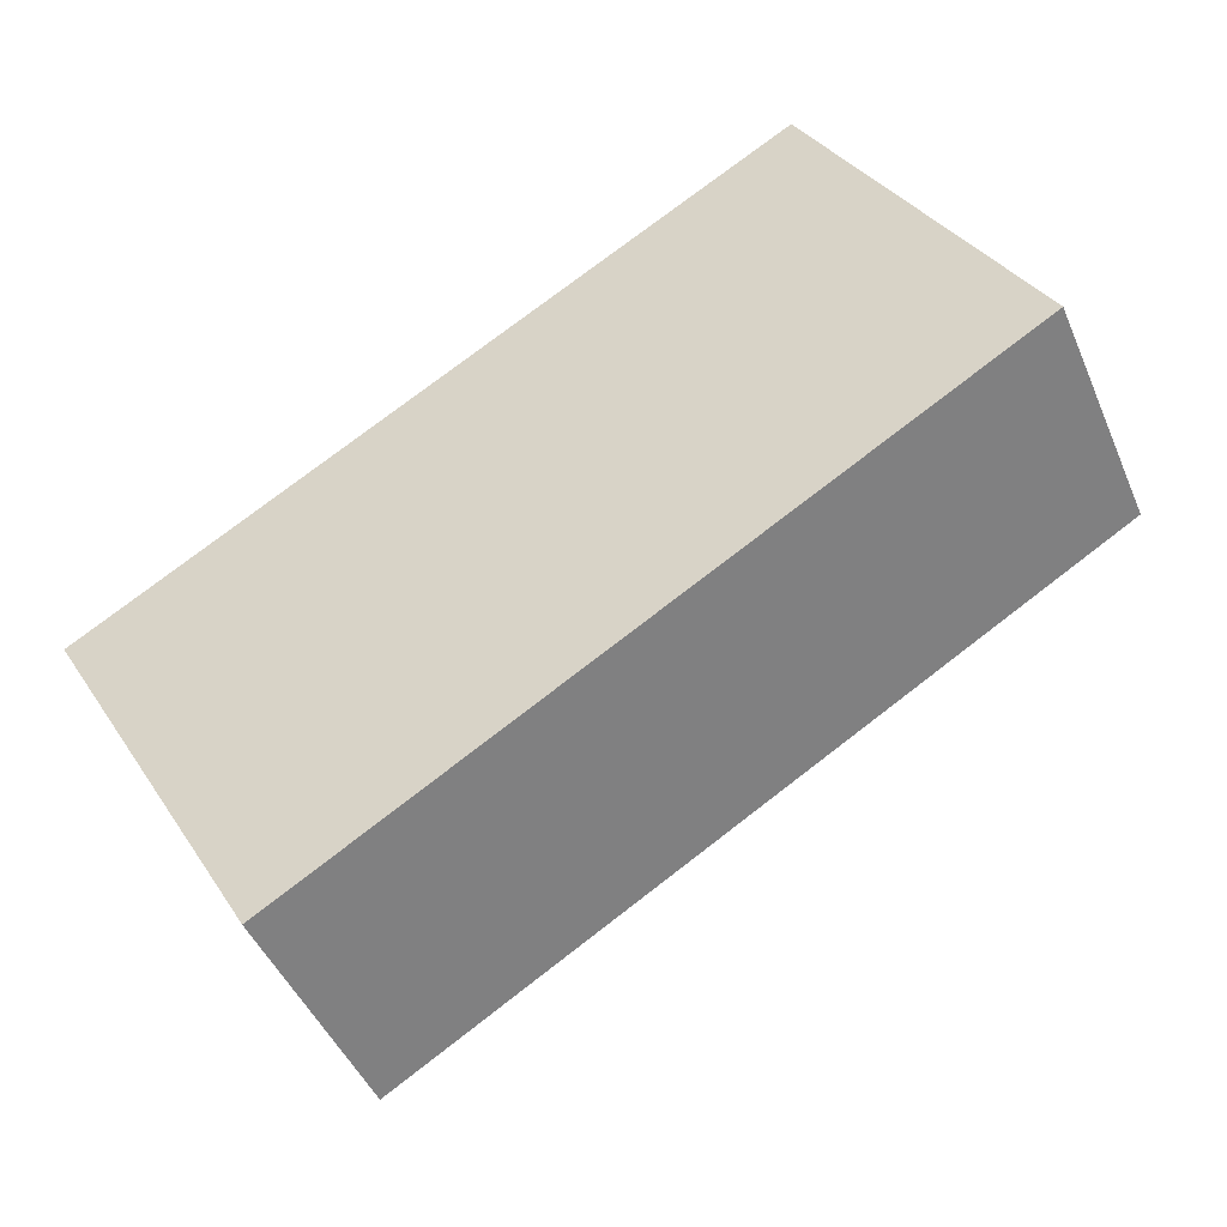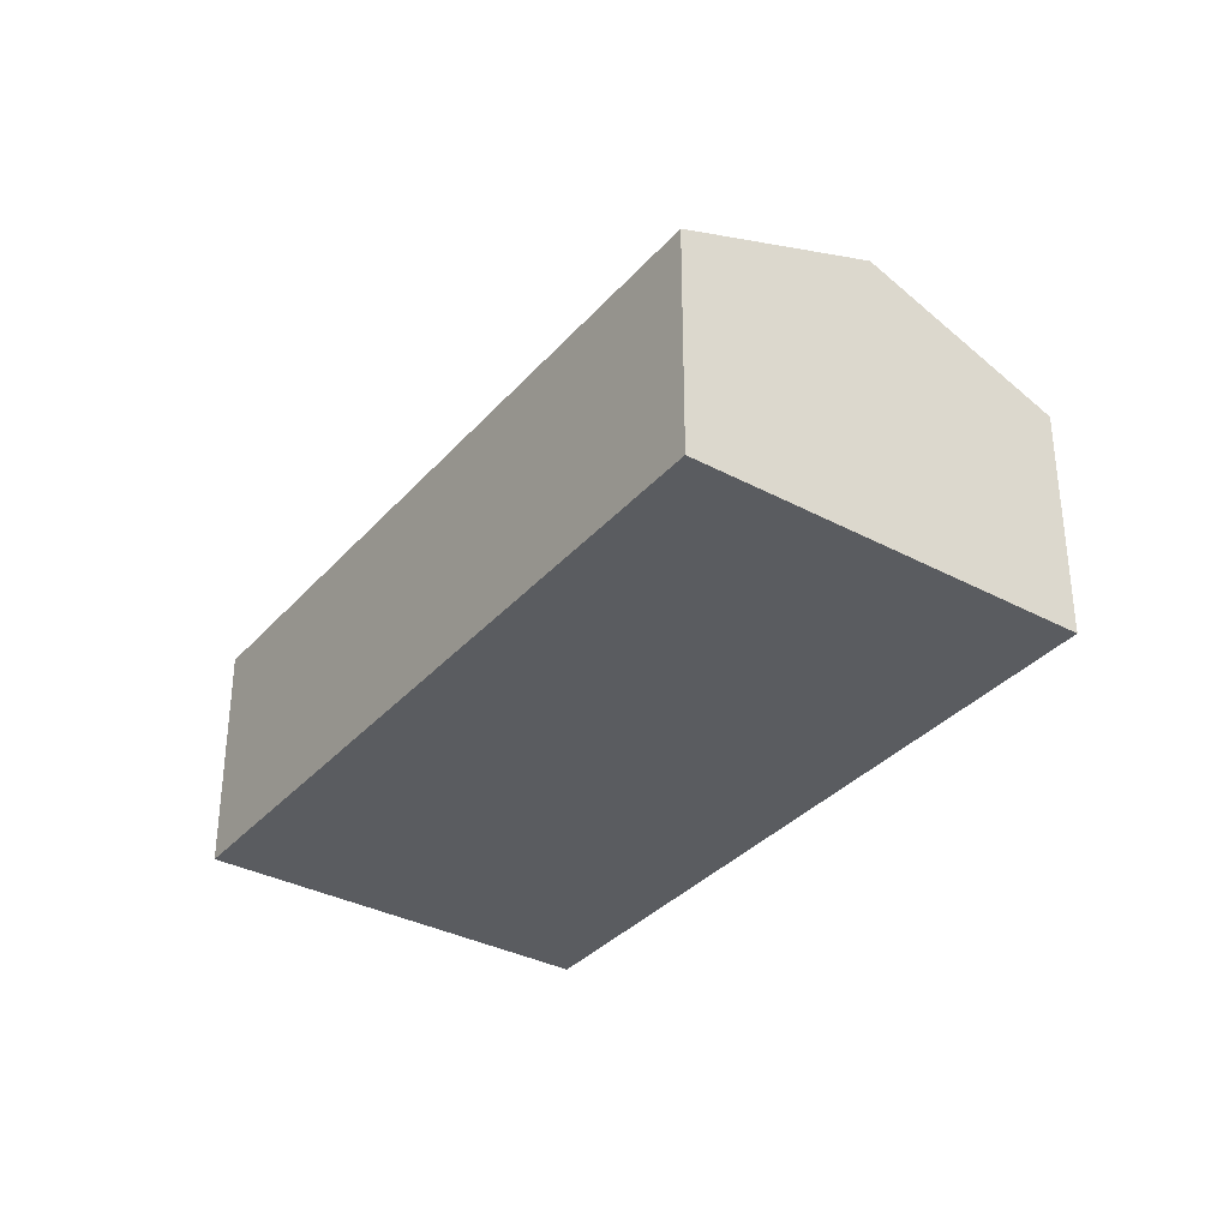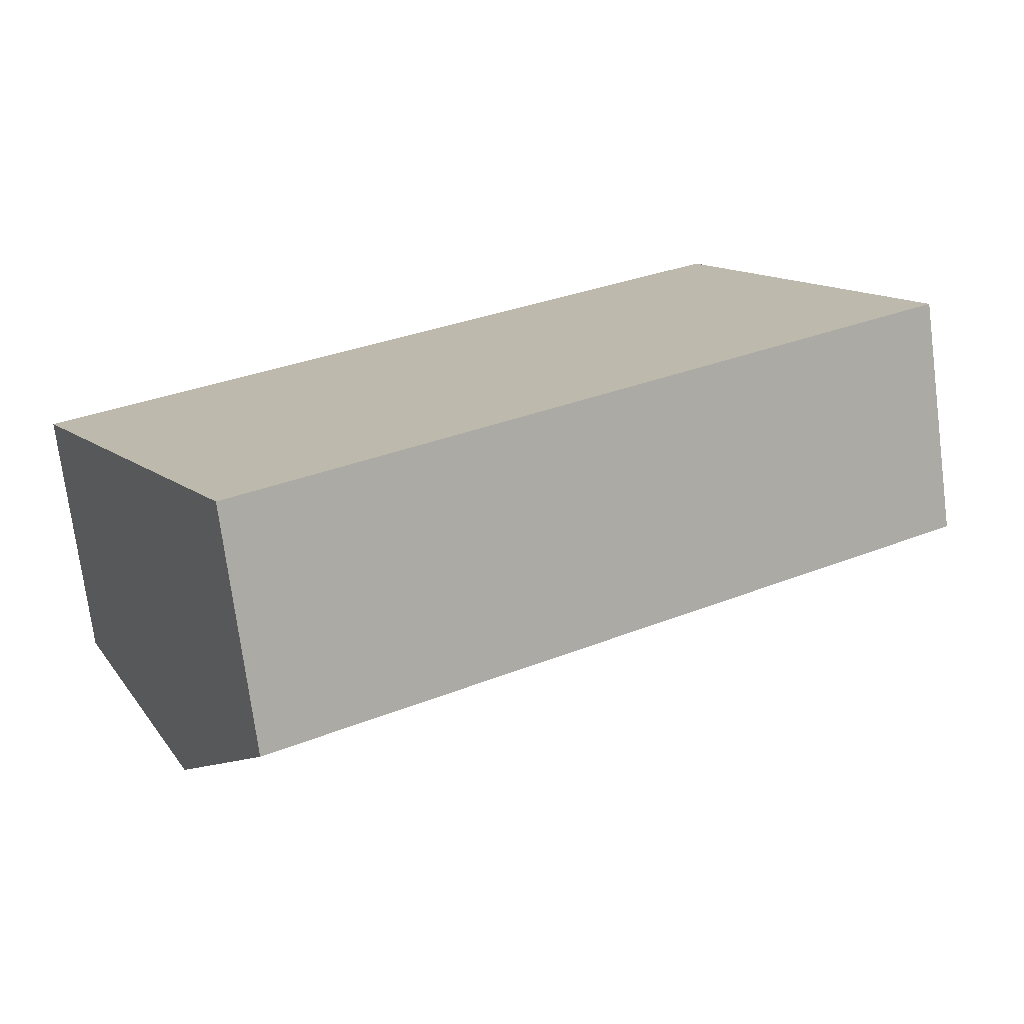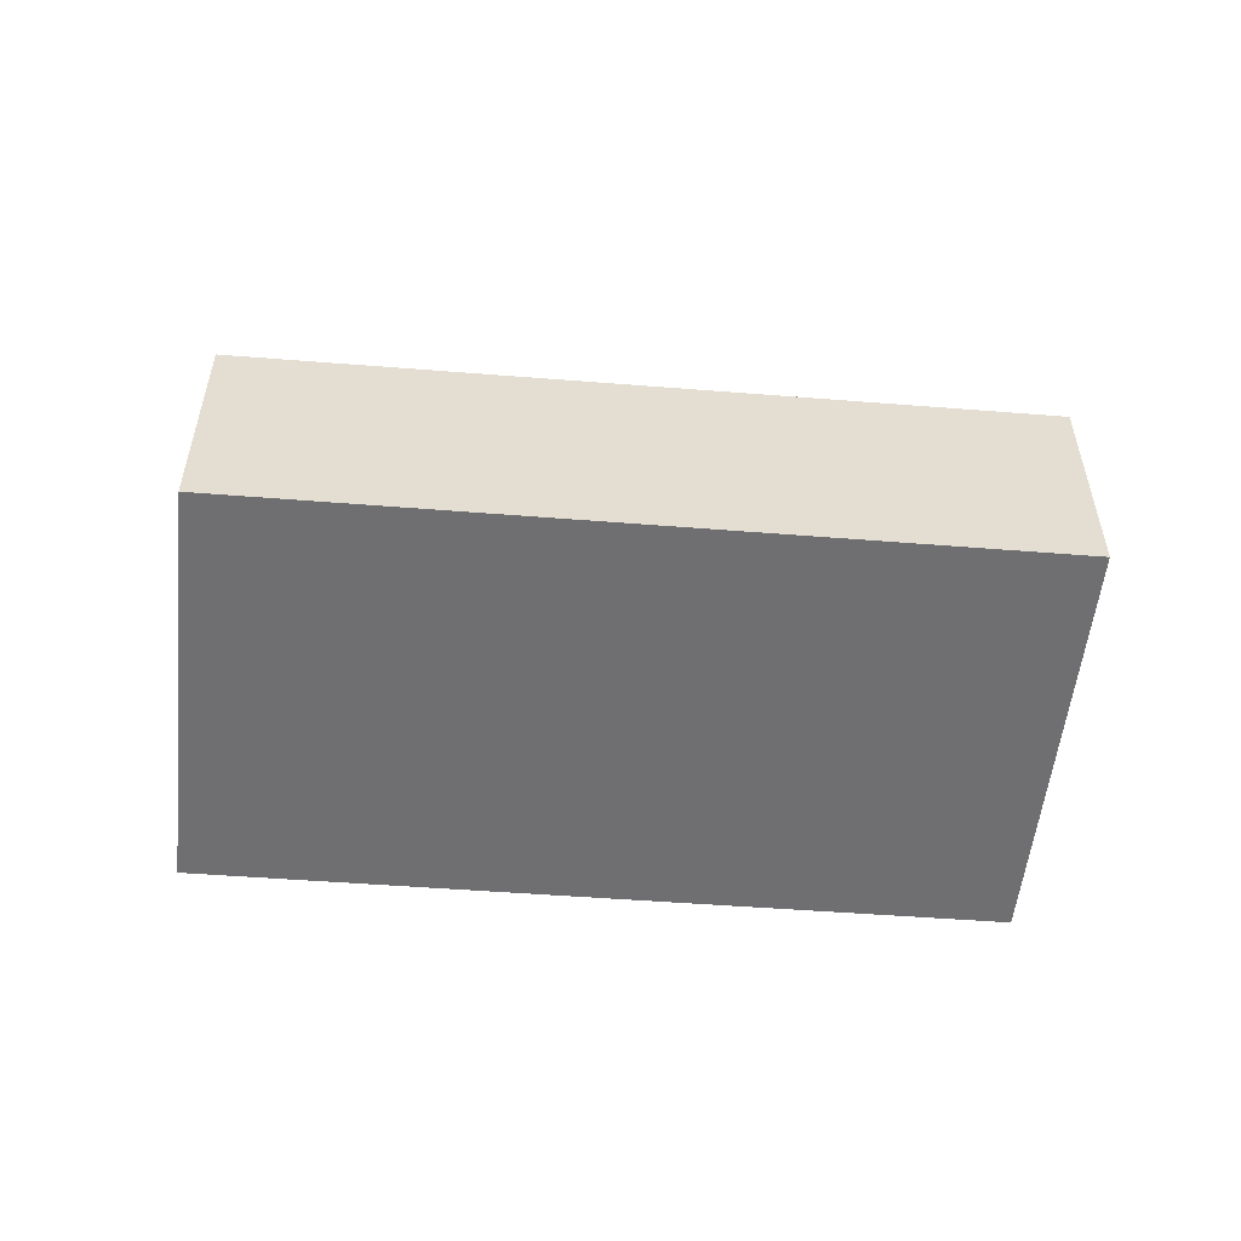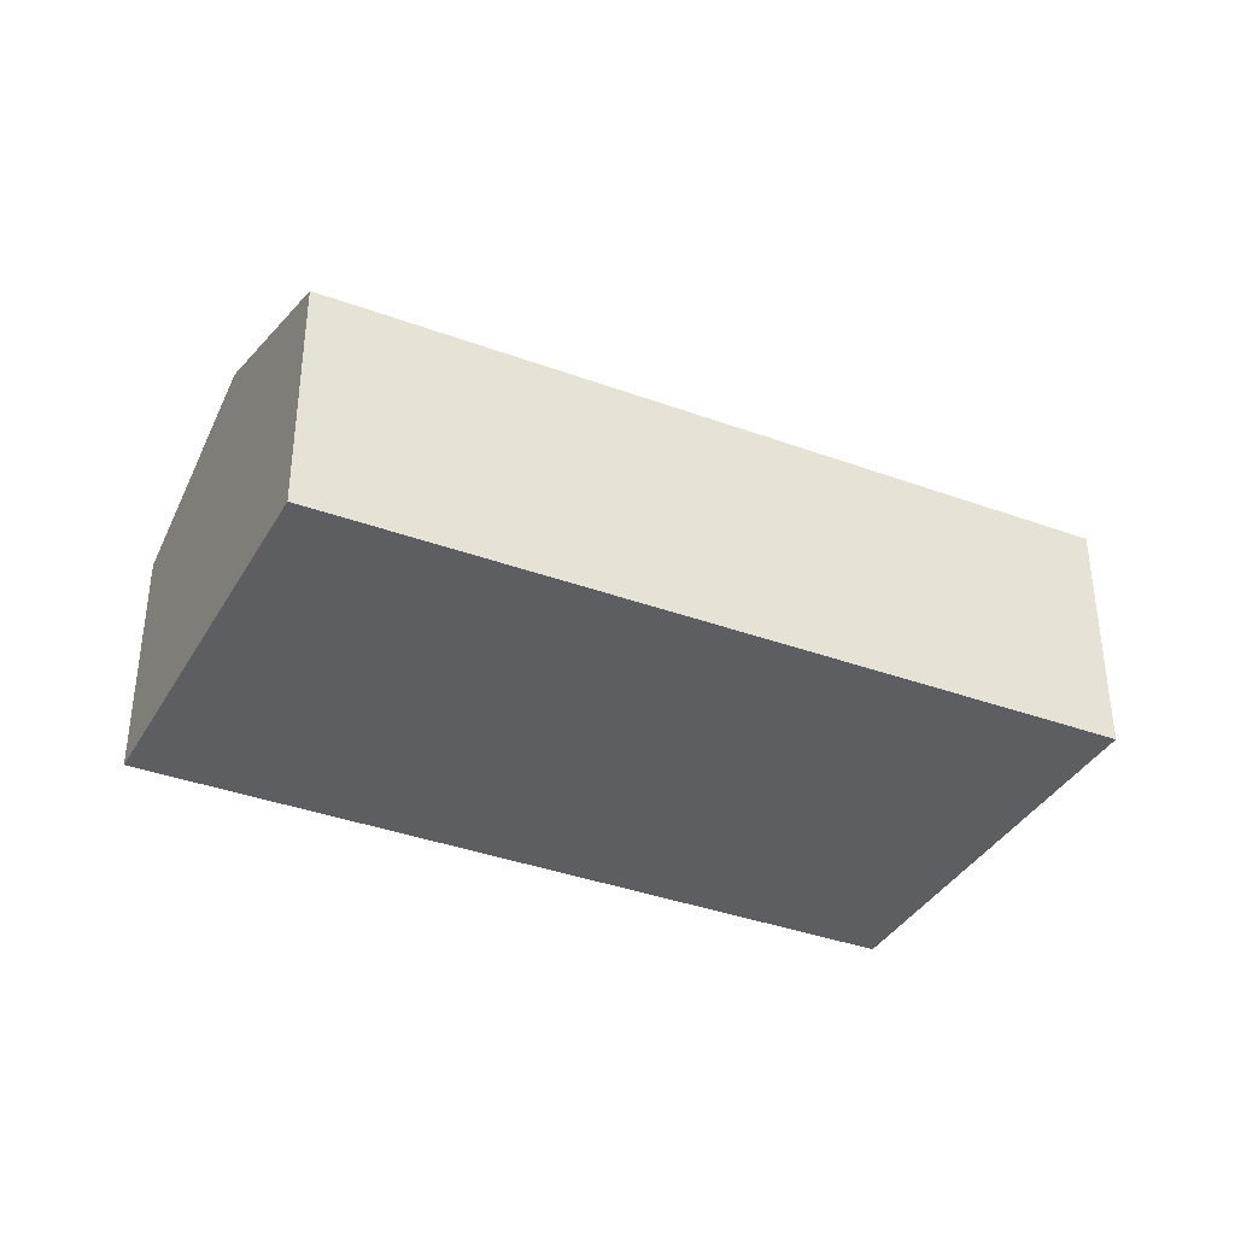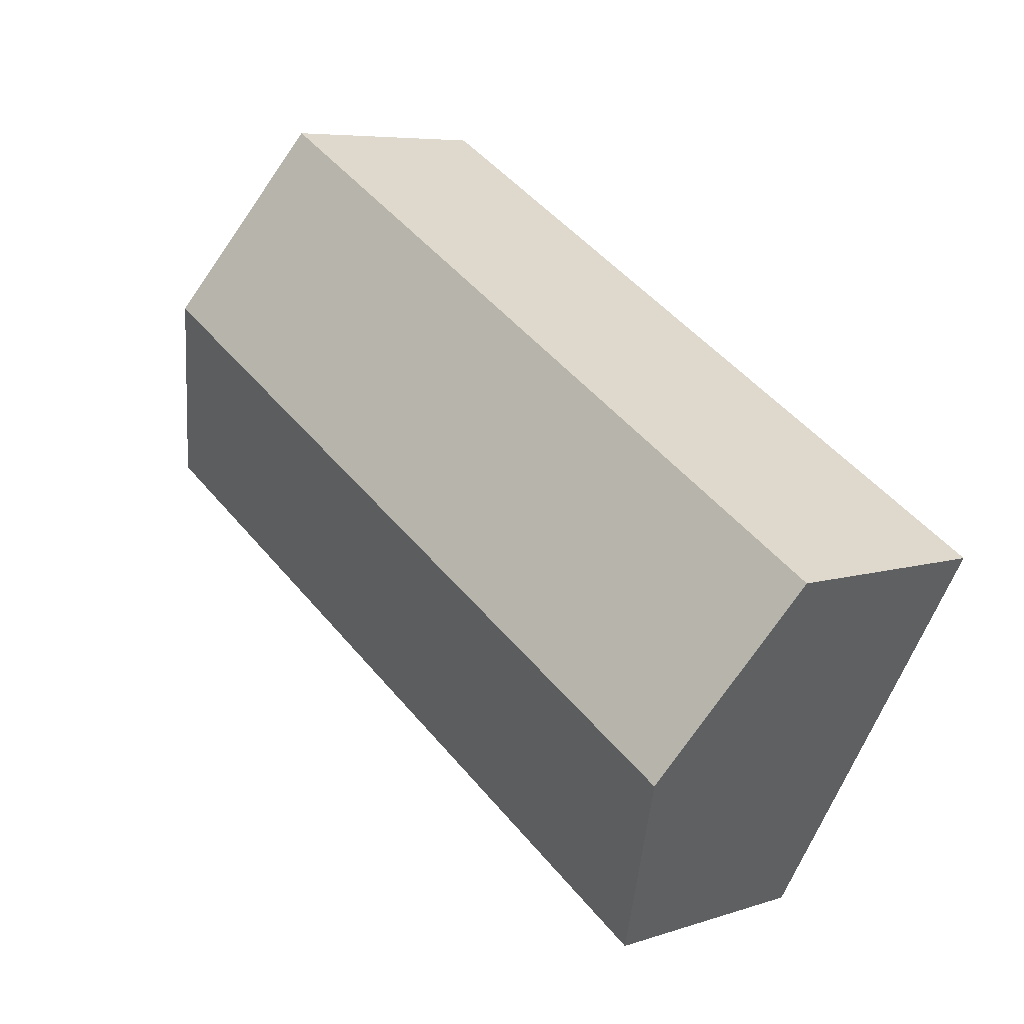
<metadata>
{"format":"obj","ext":"obj","renderer":"f3d","projection":"perspective","resolution":1024,"background":"white","views":[{"elev":-45.9,"azim":22.3,"up":"+Z"},{"elev":-34.0,"azim":24.4,"up":"+Y"},{"elev":-73.4,"azim":7.4,"up":"+Z"},{"elev":-54.7,"azim":-35.8,"up":"+Y"},{"elev":-37.4,"azim":123.7,"up":"+Y"},{"elev":6.5,"azim":-134.5,"up":"+Z"}]}
</metadata>
<code>
v  0.972 2.884 -1.697
v  8.186 2.176 0.38
v  1.949 2.165 -3.403
v  7.234 2.884 2.066
v  0 2.168 1.328e-16
v  6.272 2.168 3.769
v  1.949 2.084e-16 -3.403
v  0.972 1.039e-16 -1.697
v  0 0 0
v  6.272 -2.308e-16 3.769
v  7.234 -1.265e-16 2.066
v  8.186 -2.327e-17 0.38
g defaultobject
f 1 2 3
f 2 1 4
f 5 4 1
f 4 5 6
f 7 1 3
f 1 7 5
f 5 7 8
f 5 8 9
f 9 6 5
f 6 9 10
f 10 4 6
f 4 10 2
f 2 10 11
f 2 11 12
f 12 3 2
f 3 12 7
f 8 10 9
f 10 8 7
f 10 7 12
f 10 12 11

</code>
